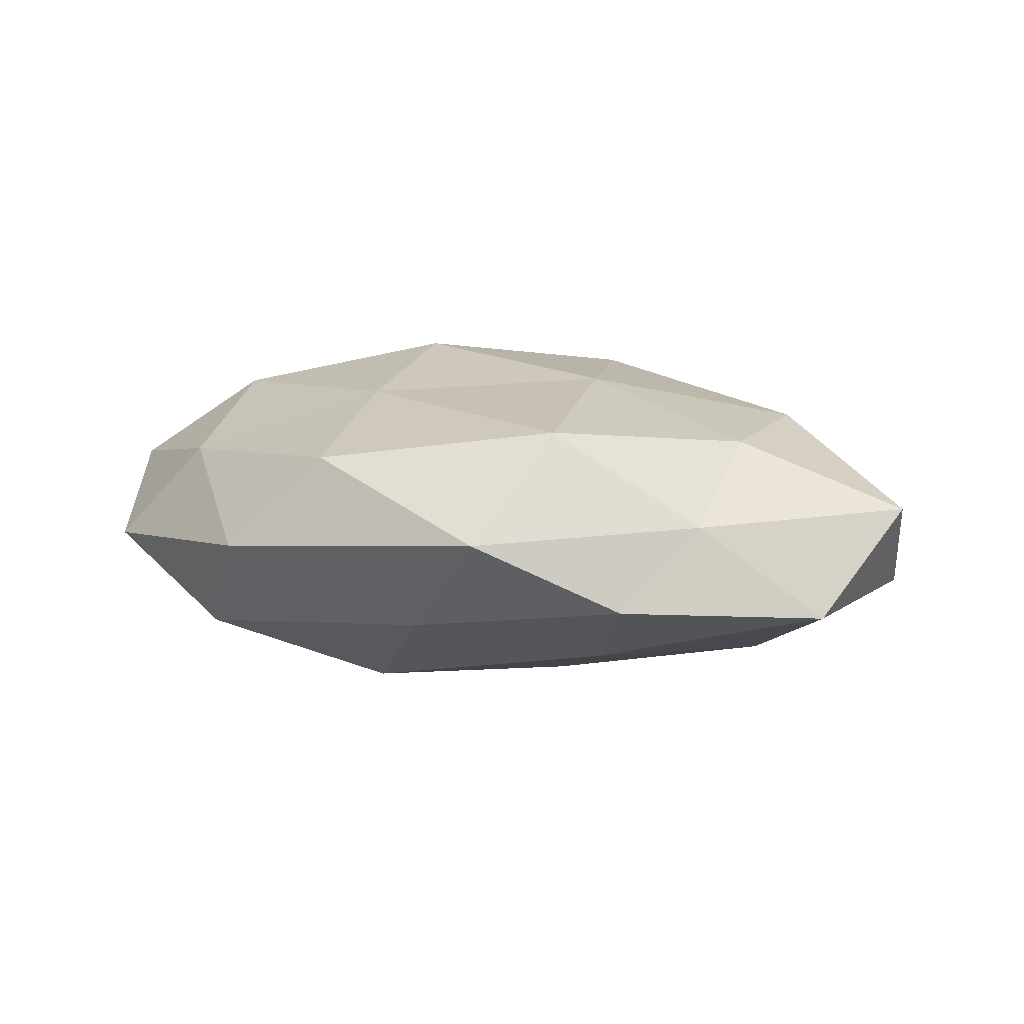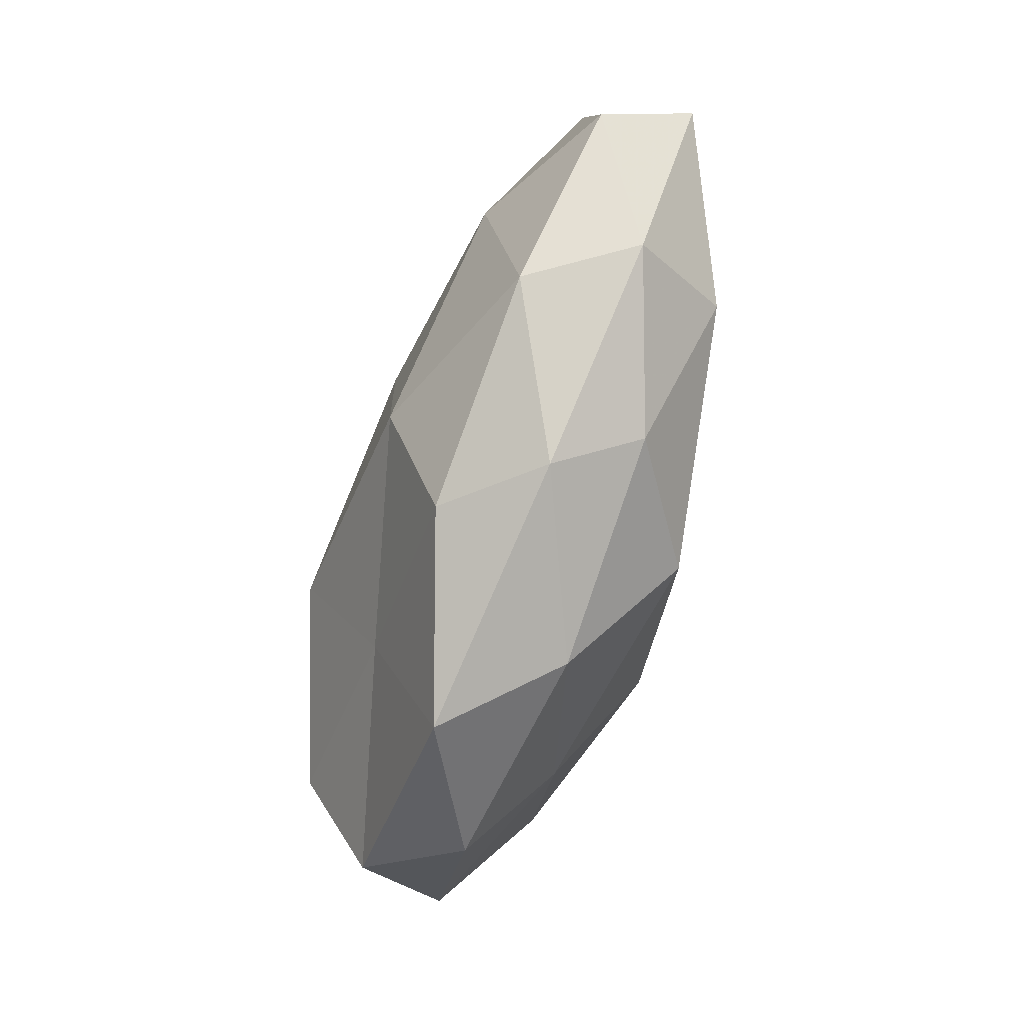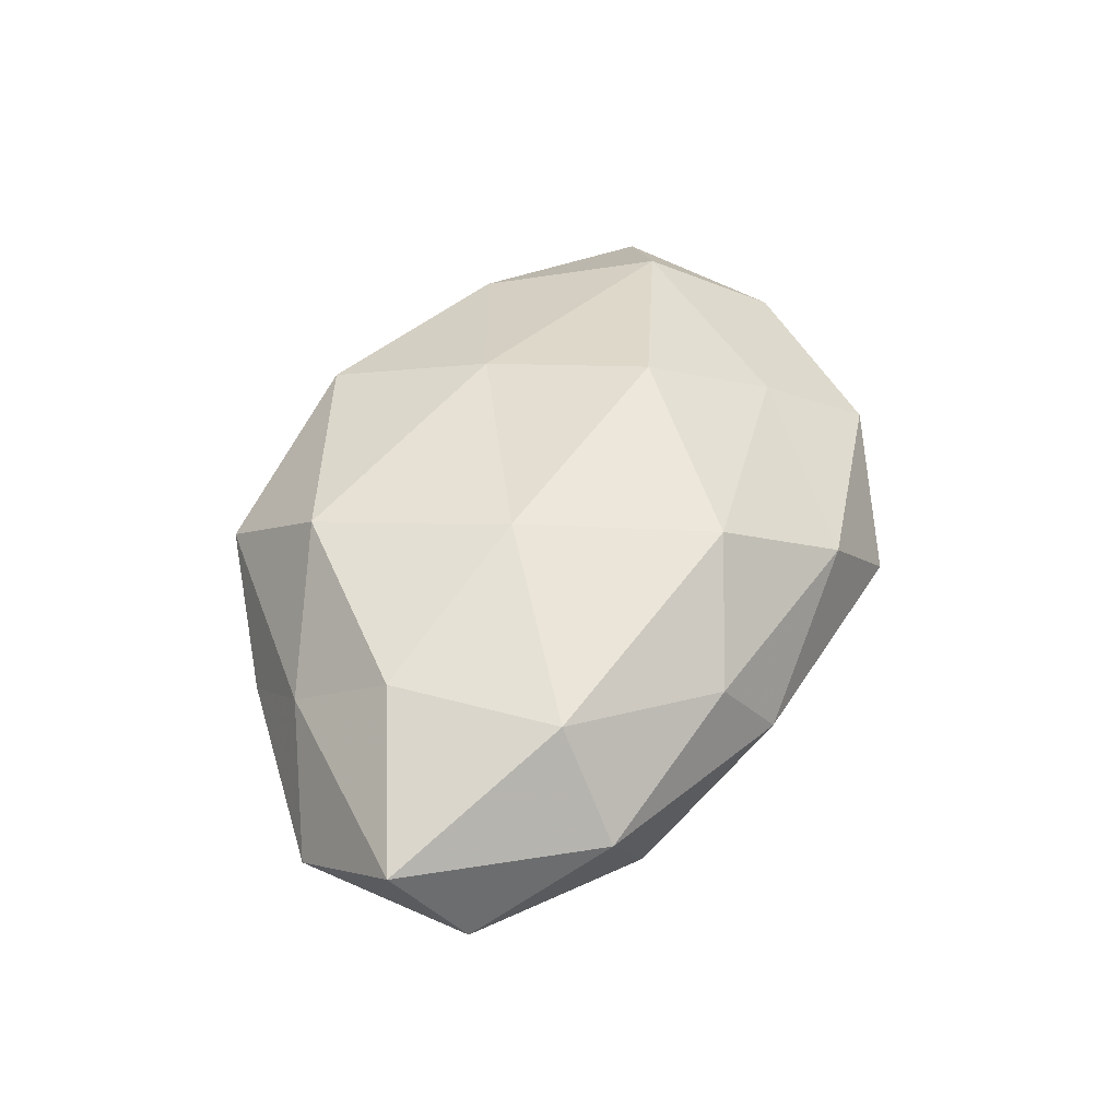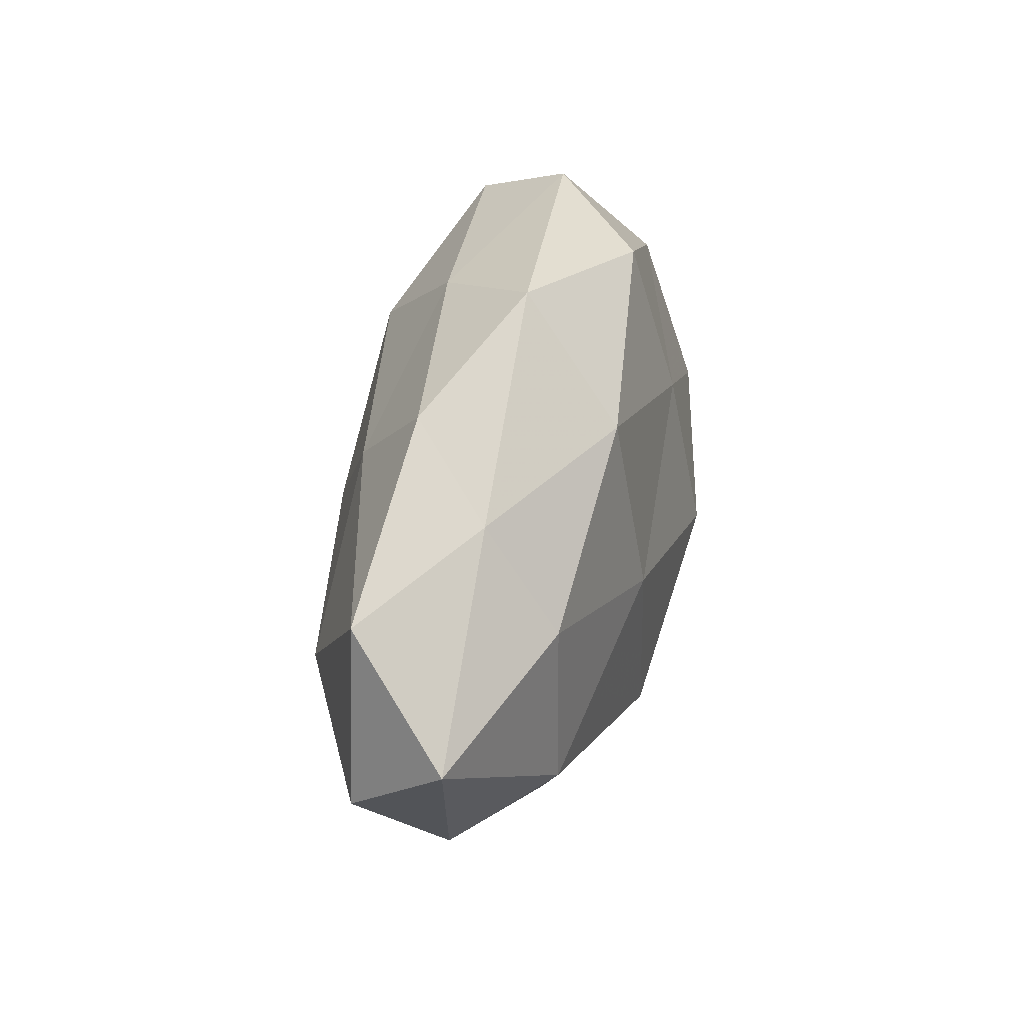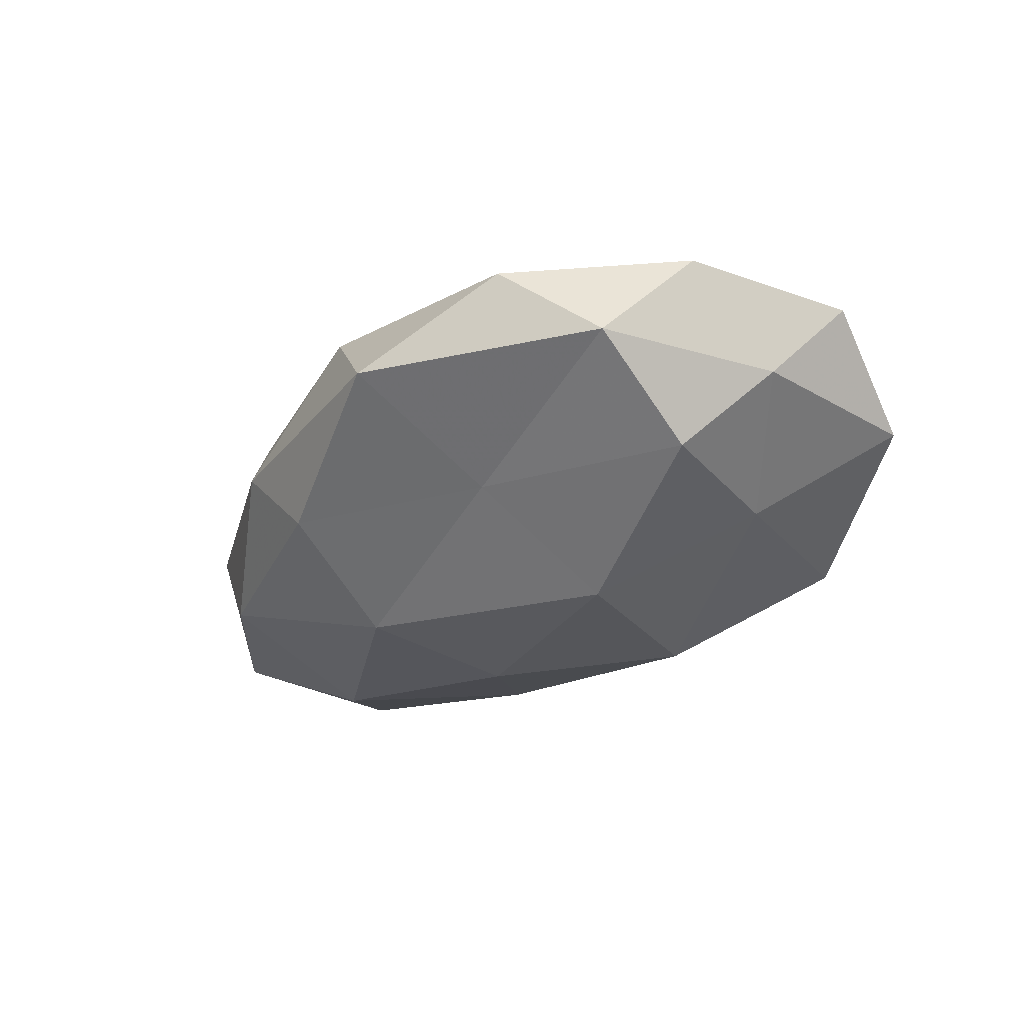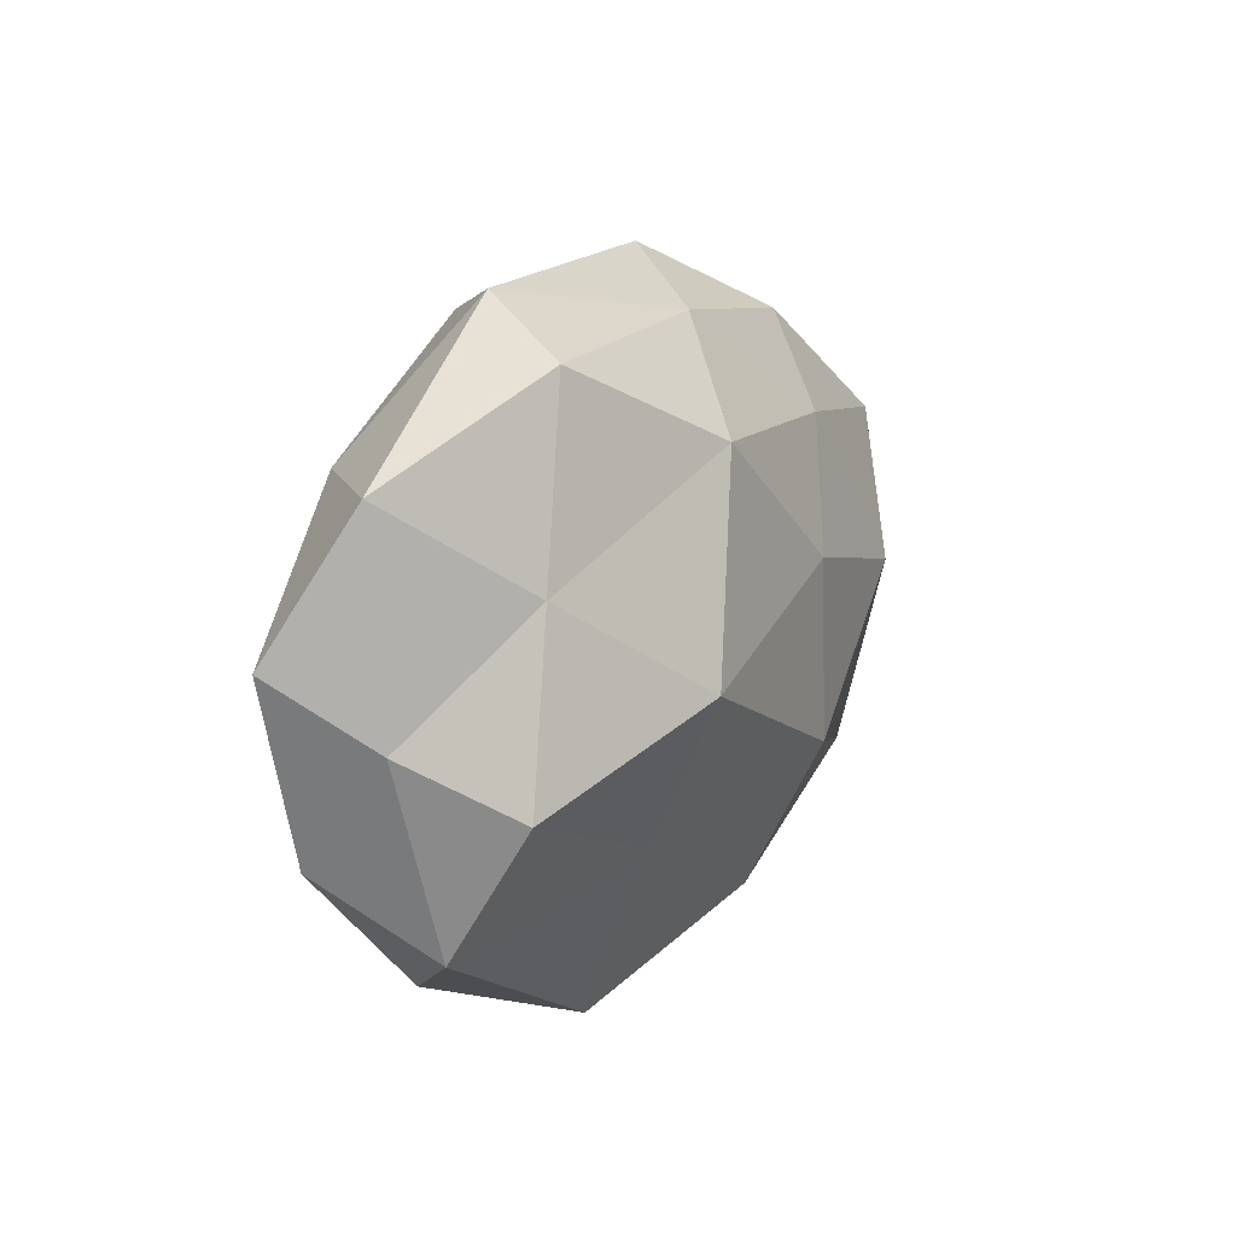
<metadata>
{"format":"obj","ext":"obj","renderer":"f3d","projection":"perspective","resolution":1024,"background":"white","views":[{"elev":12.3,"azim":-156.4,"up":"+Z"},{"elev":-71.2,"azim":-107.6,"up":"+Y"},{"elev":48.5,"azim":-73.2,"up":"+Z"},{"elev":34.6,"azim":-76.2,"up":"+Y"},{"elev":-34.0,"azim":47.7,"up":"+Z"},{"elev":14.0,"azim":120.5,"up":"+Y"}]}
</metadata>
<code>
v -0.003251 0.03266 -0.008067
v 0.04085 -0.02528 -0.00651
v 0.04789 -0.002828 -0.00526
v 0.03076 -0.03293 0.003969
v 0.002757 -0.03556 0.007778
v -0.01901 -0.03309 -0.001331
v 0.01201 0.01292 0.01776
v -0.03782 0.0003233 -0.01538
v -0.03782 -0.01218 0.0141
v 0.03533 0.0205 0.009613
v 0.01329 -0.007943 0.02173
v 0.0537 0.004958 0.005237
v -0.02288 0.01961 -0.01327
v 0.009752 0.03282 0.01235
v 0.02692 0.03101 -0.01108
v -0.0135 0.0383 0.004295
v 0.03962 -0.00152 0.01566
v 0.03308 0.009773 -0.01322
v -0.01486 0.0009536 0.01948
v -0.01227 0.005902 -0.01973
v -0.02363 -0.02758 0.00883
v -0.05089 0.01568 -0.006245
v 0.007302 0.02133 -0.01883
v 0.04785 0.021 -0.003199
v 0.04753 -0.01595 0.005228
v -0.04371 -0.01999 0.002216
v -0.009655 -0.03148 -0.01211
v 0.02302 -0.02146 0.01302
v 0.01312 -0.04021 -0.005087
v -0.008149 -0.02303 0.01861
v 0.01592 -0.002271 -0.02251
v -0.01346 -0.01494 -0.01963
v -0.05724 0.002097 0.005446
v -0.05472 -0.006135 -0.005975
v -0.03653 0.02116 0.005068
v 0.02114 0.0368 0.0007771
v 0.01382 -0.02026 -0.01317
v -0.01864 0.02494 0.01625
v 0.03901 -0.01036 -0.01529
v -0.02956 0.02986 -0.004411
v -0.03764 0.008717 0.01382
v -0.03617 -0.02175 -0.01036
f 7 10 14
f 17 10 7
f 11 17 7
f 17 12 10
f 7 19 11
f 13 20 8
f 5 21 6
f 13 8 22
f 1 23 13
f 1 15 23
f 23 15 18
f 13 23 20
f 12 3 24
f 24 10 12
f 3 18 24
f 24 18 15
f 2 3 25
f 4 2 25
f 25 3 12
f 25 12 17
f 6 21 26
f 9 26 21
f 4 28 5
f 28 17 11
f 4 25 28
f 25 17 28
f 4 29 2
f 4 5 29
f 5 6 29
f 29 6 27
f 30 19 9
f 30 11 19
f 5 30 21
f 21 30 9
f 28 30 5
f 28 11 30
f 23 18 31
f 20 23 31
f 8 20 32
f 31 32 20
f 33 26 9
f 22 8 34
f 22 34 33
f 33 34 26
f 22 33 35
f 36 14 10
f 1 36 15
f 16 36 1
f 16 14 36
f 36 10 24
f 15 36 24
f 29 37 2
f 29 27 37
f 37 27 32
f 37 32 31
f 14 38 7
f 16 38 14
f 38 19 7
f 35 38 16
f 2 39 3
f 3 39 18
f 31 18 39
f 2 37 39
f 39 37 31
f 40 1 13
f 40 16 1
f 40 13 22
f 40 35 16
f 40 22 35
f 9 19 41
f 41 33 9
f 35 33 41
f 38 41 19
f 35 41 38
f 6 26 42
f 27 6 42
f 8 32 42
f 42 32 27
f 34 8 42
f 42 26 34

</code>
